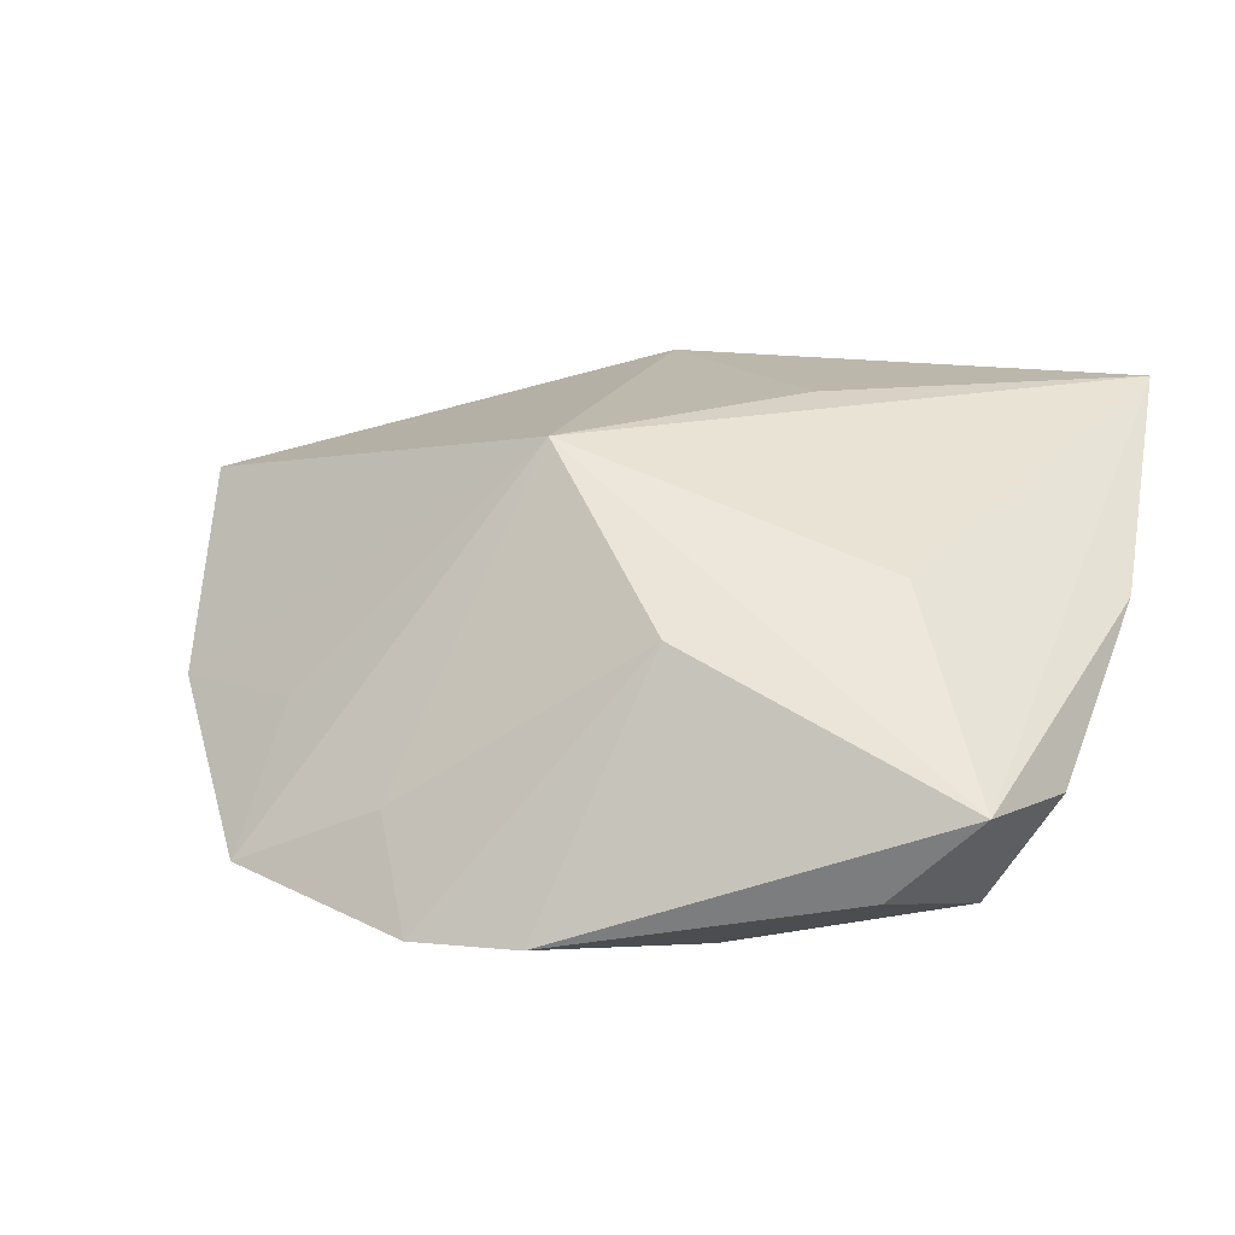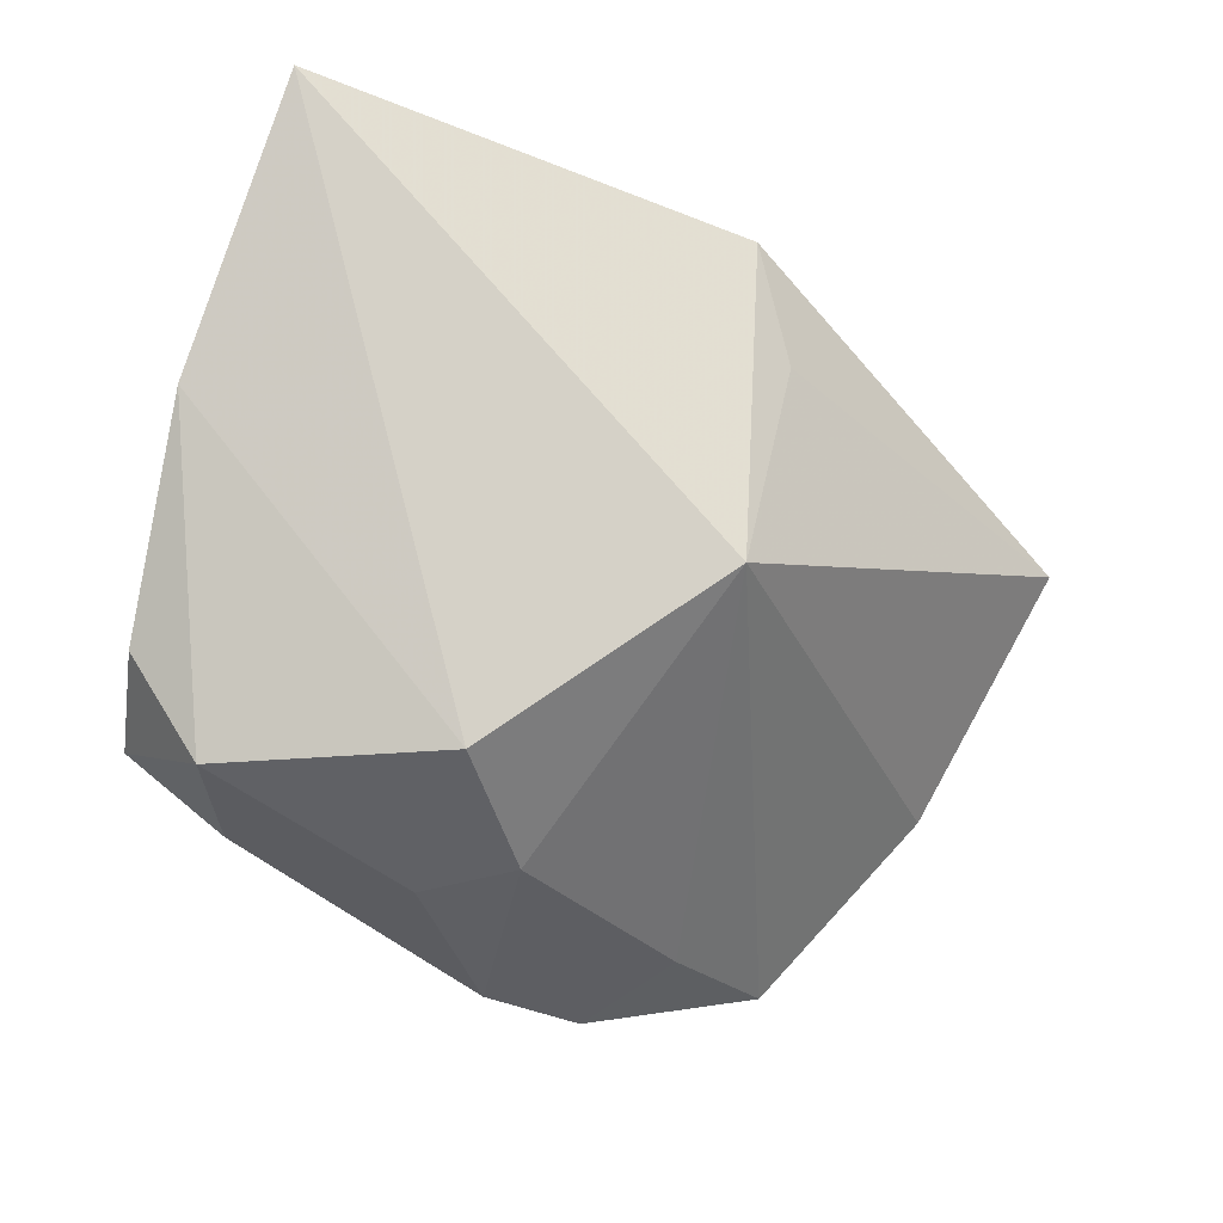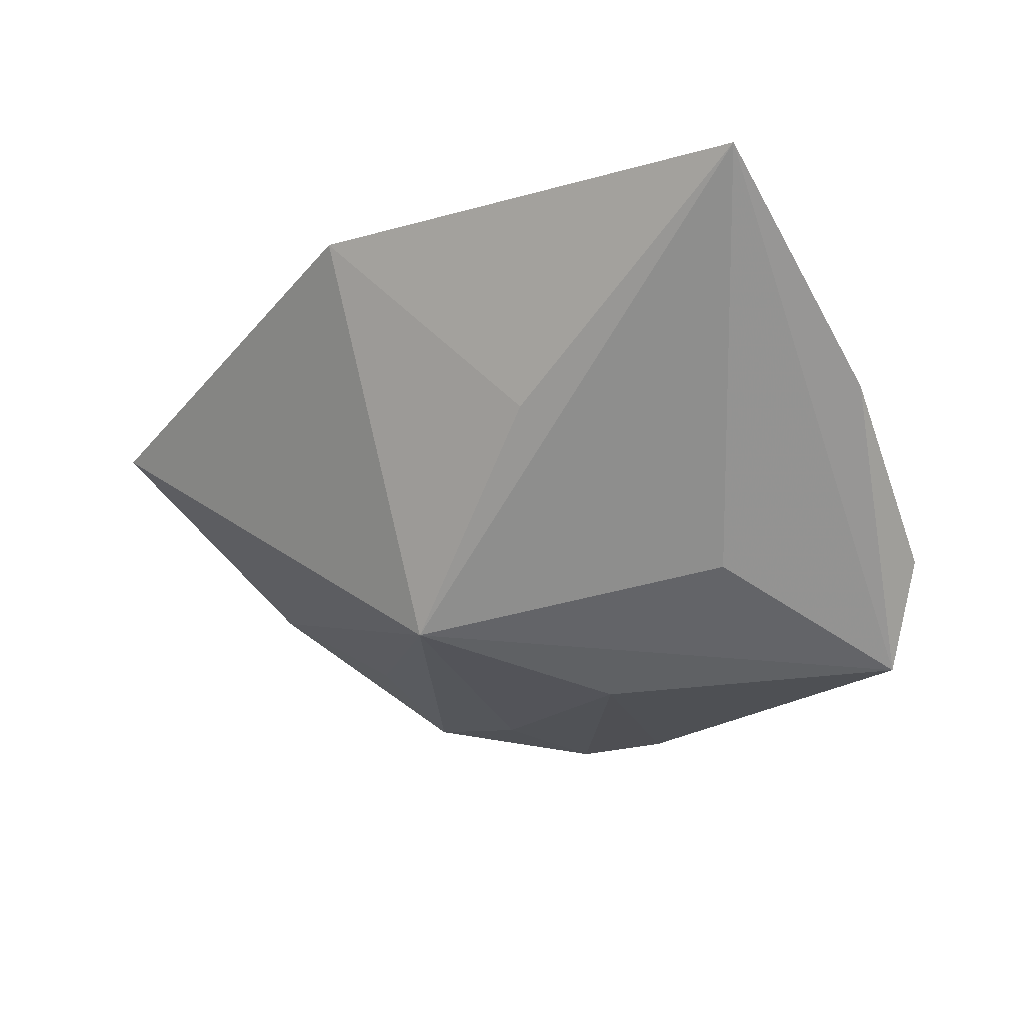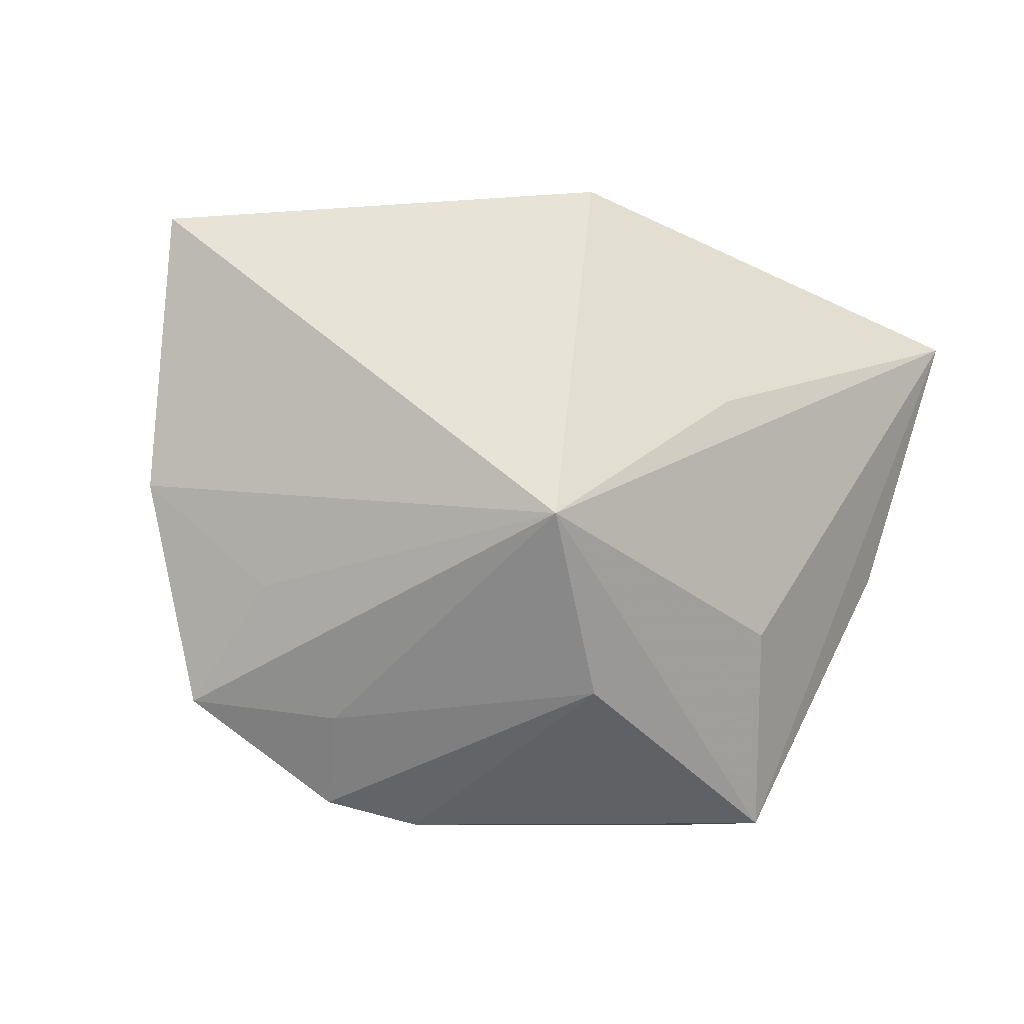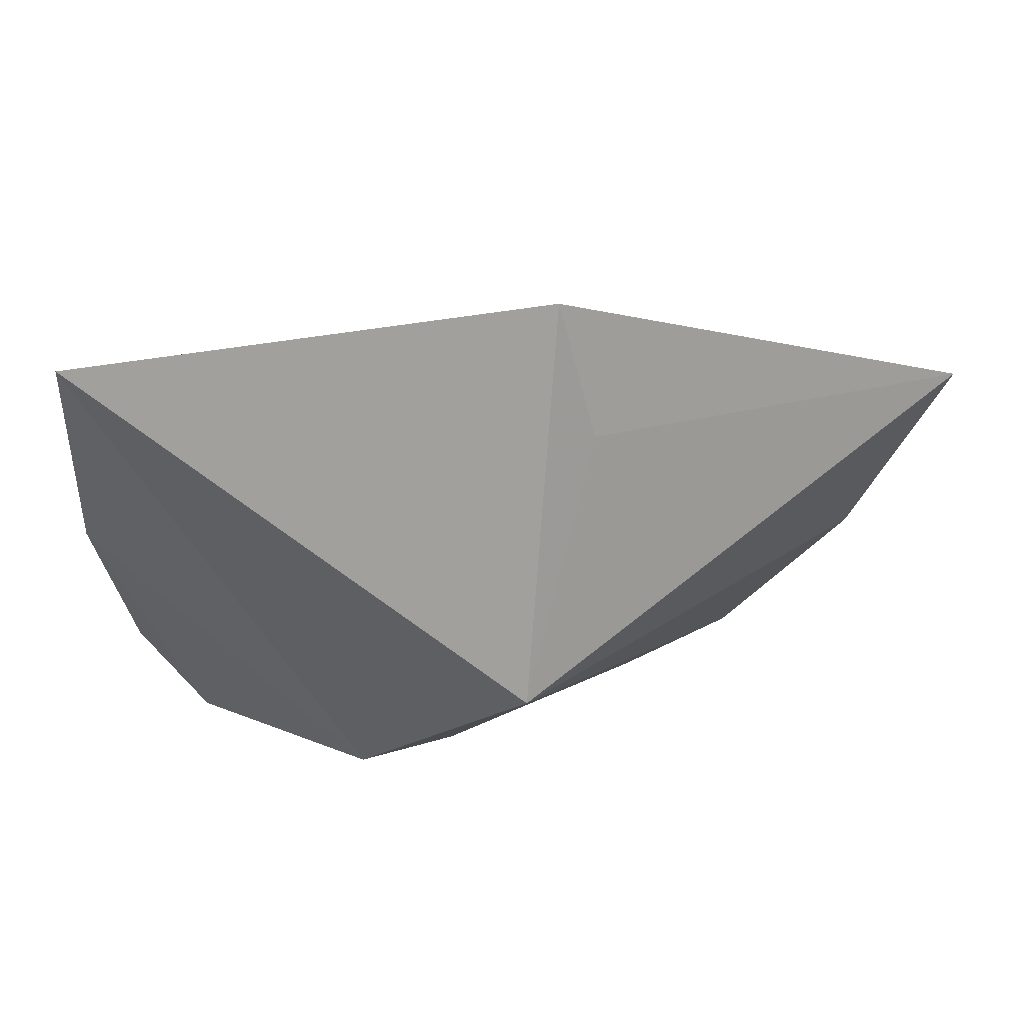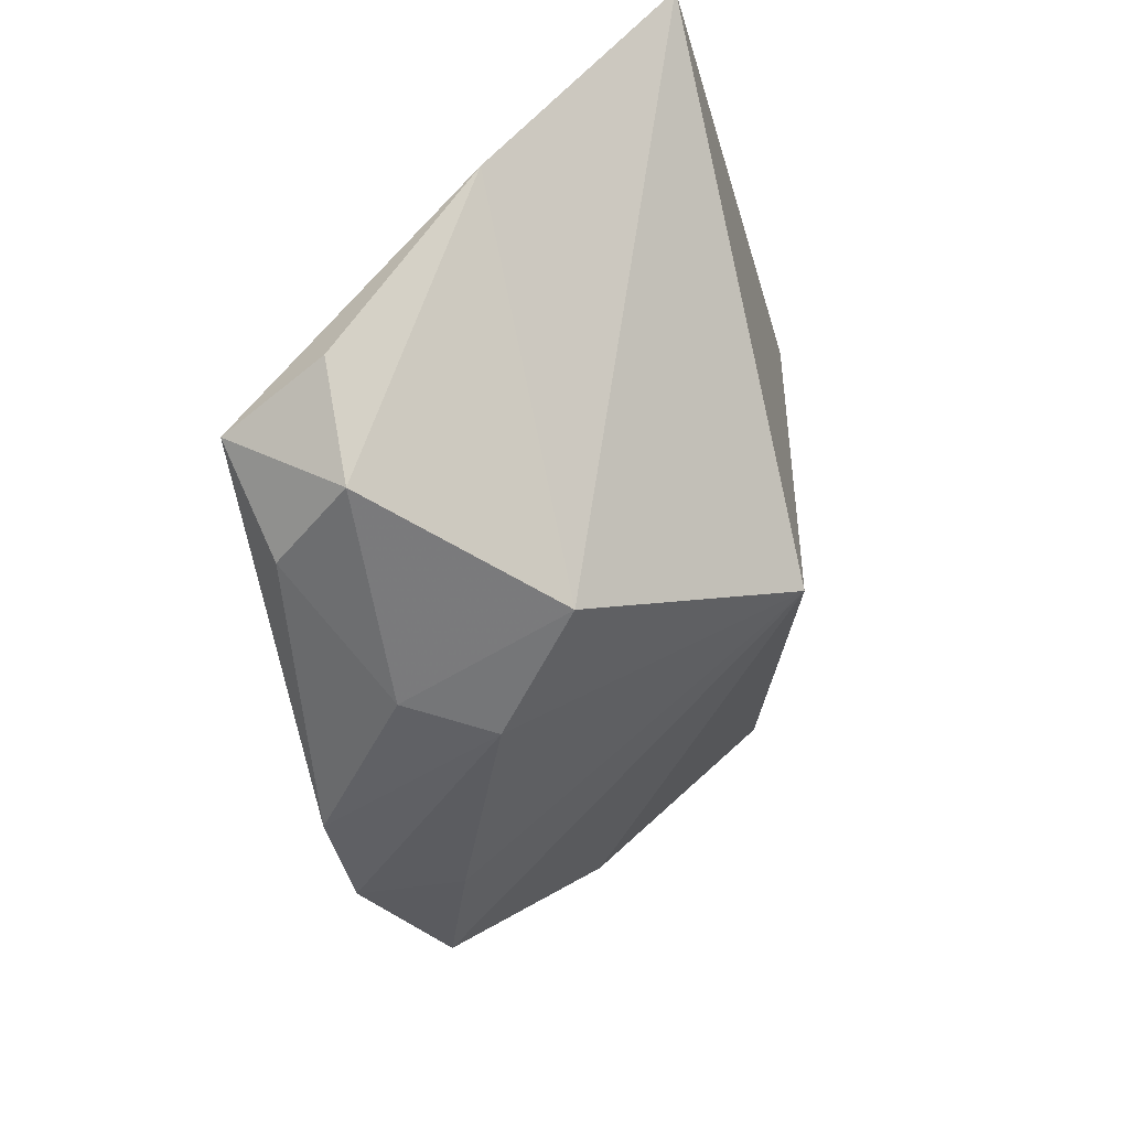
<metadata>
{"format":"obj","ext":"obj","renderer":"f3d","projection":"perspective","resolution":1024,"background":"white","views":[{"elev":-4.0,"azim":-161.8,"up":"+Y"},{"elev":-40.1,"azim":-31.0,"up":"+Y"},{"elev":-14.3,"azim":-141.2,"up":"+Z"},{"elev":-49.3,"azim":158.5,"up":"+Z"},{"elev":18.8,"azim":-6.7,"up":"+Y"},{"elev":-48.3,"azim":-74.1,"up":"+Y"}]}
</metadata>
<code>
v -0.01876 -0.01873 -0.01476
v 0.01584 -0.01874 -0.01238
v 0.01206 -0.02135 -0.01966
v 0.0349 -0.002972 -0.00668
v -0.01961 0.002446 -0.009517
v 0.0237 -0.004912 -0.01282
v 0.03949 0.01432 0.007036
v 0.007865 0.01288 0.01682
v 0.02612 -0.01633 -0.0168
v -0.01011 -0.0198 0.003665
v -0.01038 0.01715 0.002276
v -0.02602 -0.01332 -0.01653
v 0.003809 -0.02182 -0.0193
v -0.005108 -0.001868 -0.01791
v 0.004843 0.02367 0.01776
v -0.0238 -0.01884 -0.007975
v -0.02946 -0.01164 -0.008025
v -0.006503 -0.02165 -0.01014
v 0.002488 -0.008841 0.01776
v 0.01448 -0.01272 -0.01802
v 0.00419 0.01238 -0.01377
v -0.001677 -0.02161 -0.00409
v -0.0325 0.001909 0.003314
v -0.0325 0.0196 0.01776
f 8 19 7
f 7 21 15
f 15 8 7
f 24 19 15
f 19 8 15
f 10 19 24
f 23 10 24
f 16 10 23
f 12 23 24
f 11 21 24
f 24 15 11
f 11 15 21
f 18 10 16
f 1 12 13
f 16 12 1
f 13 18 1
f 1 18 16
f 16 23 17
f 17 12 16
f 23 12 17
f 24 21 5
f 5 12 24
f 21 12 5
f 2 3 9
f 19 2 9
f 14 12 21
f 13 12 14
f 14 3 13
f 10 18 22
f 22 3 2
f 13 3 22
f 22 18 13
f 22 2 19
f 19 10 22
f 6 9 21
f 7 19 4
f 19 9 4
f 9 6 4
f 4 21 7
f 4 6 21
f 20 9 3
f 3 14 20
f 21 9 20
f 20 14 21

</code>
